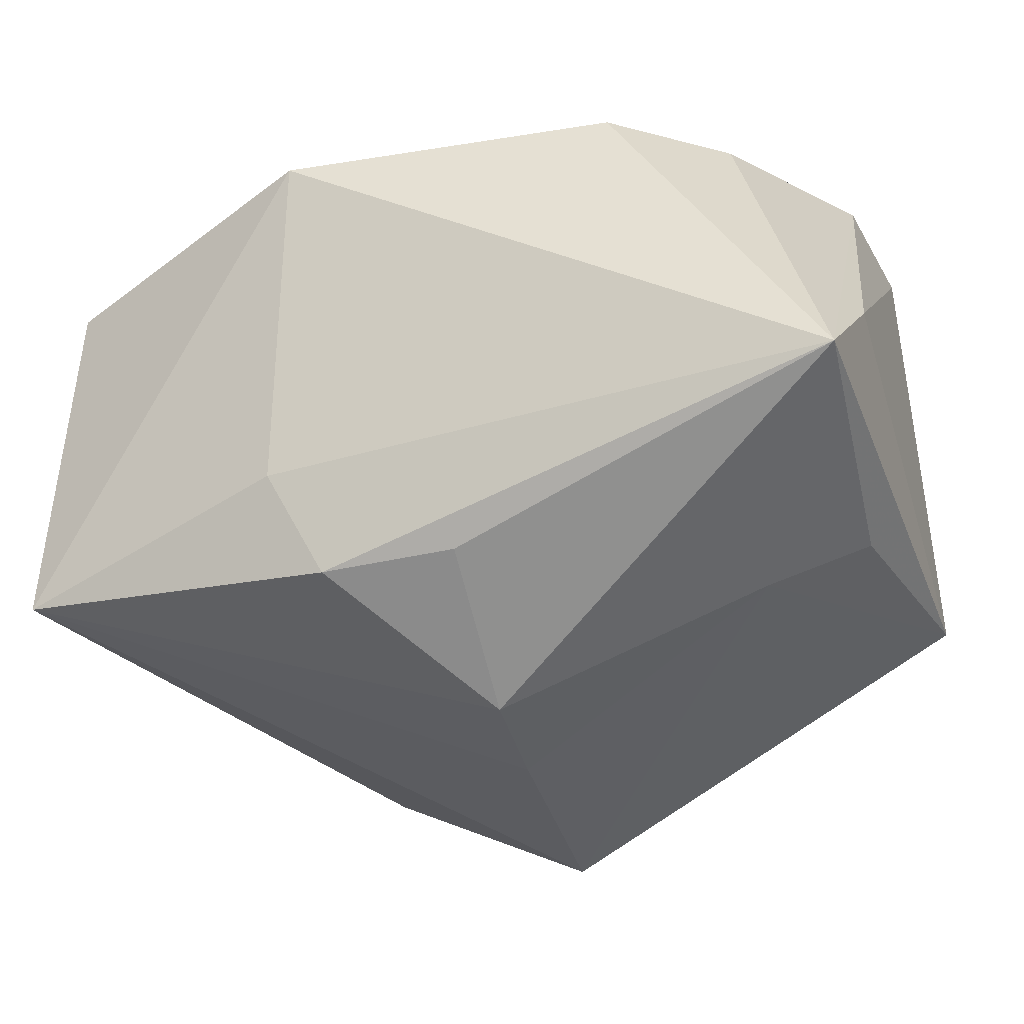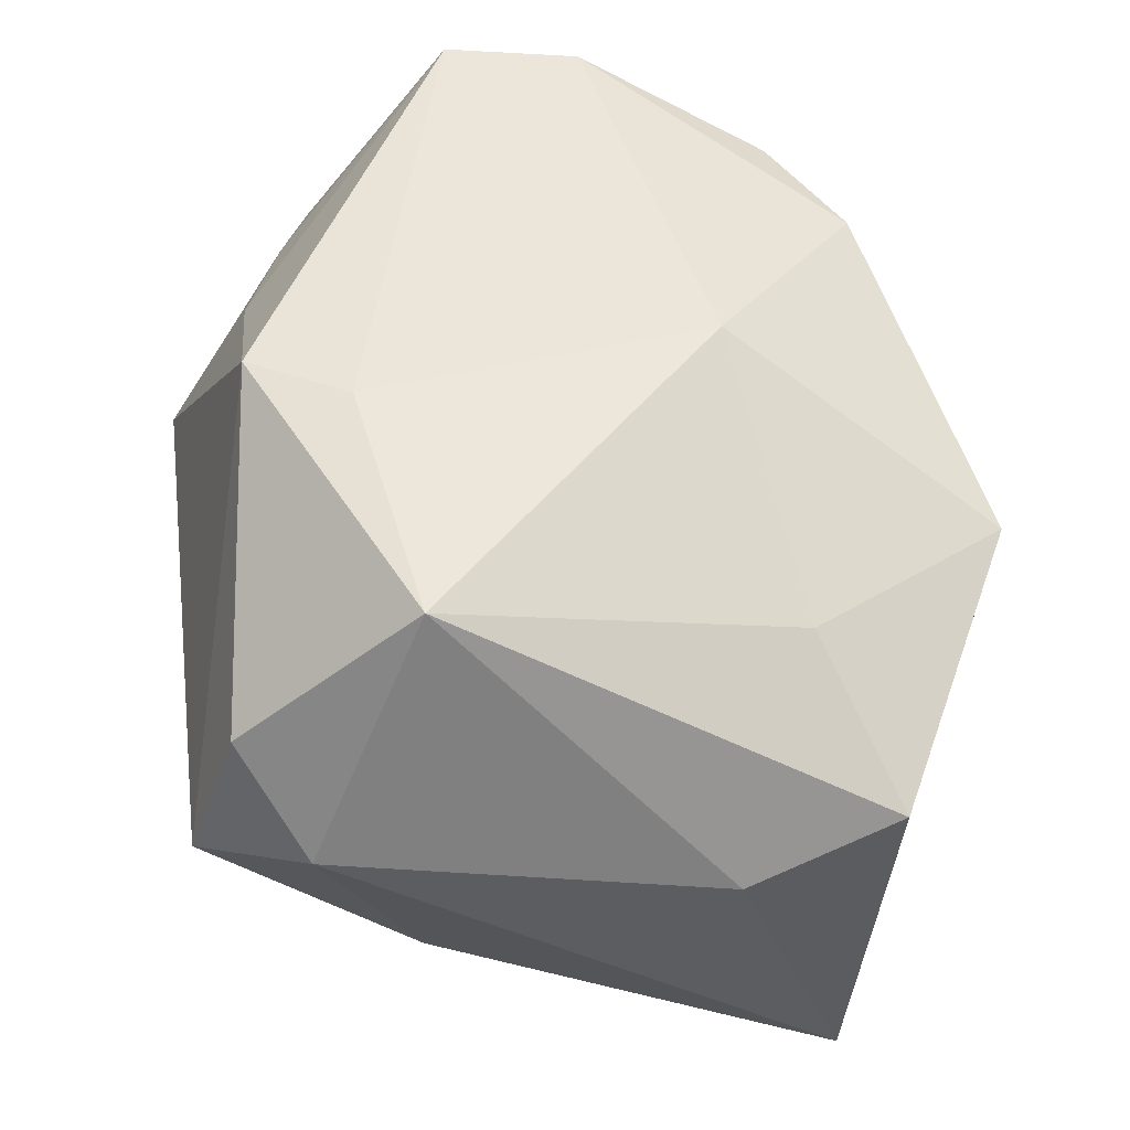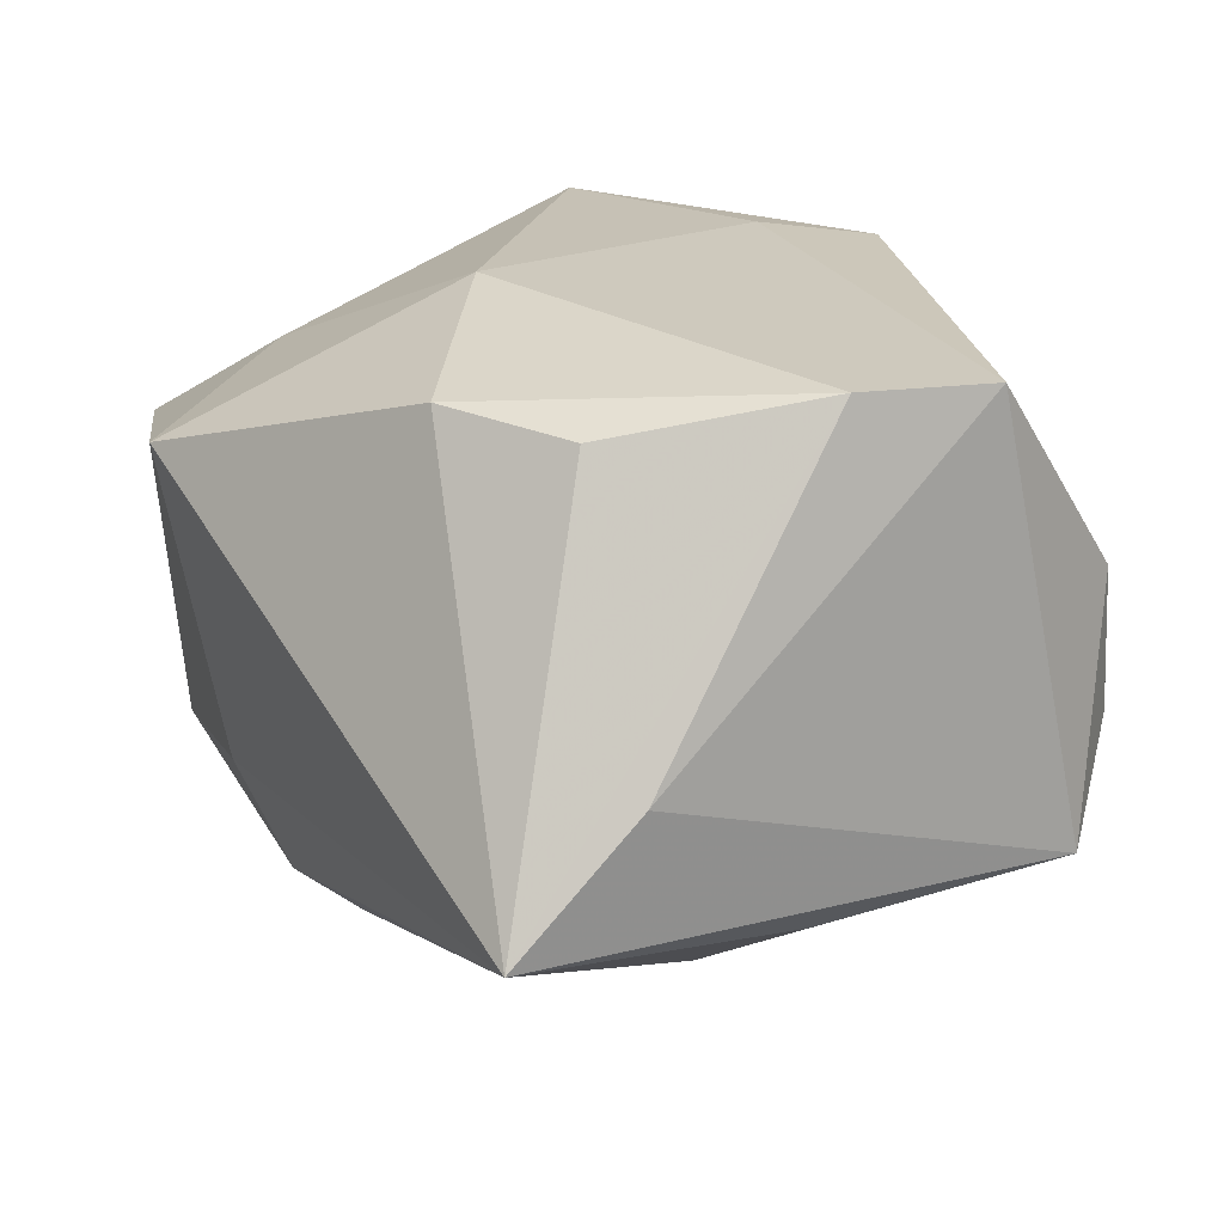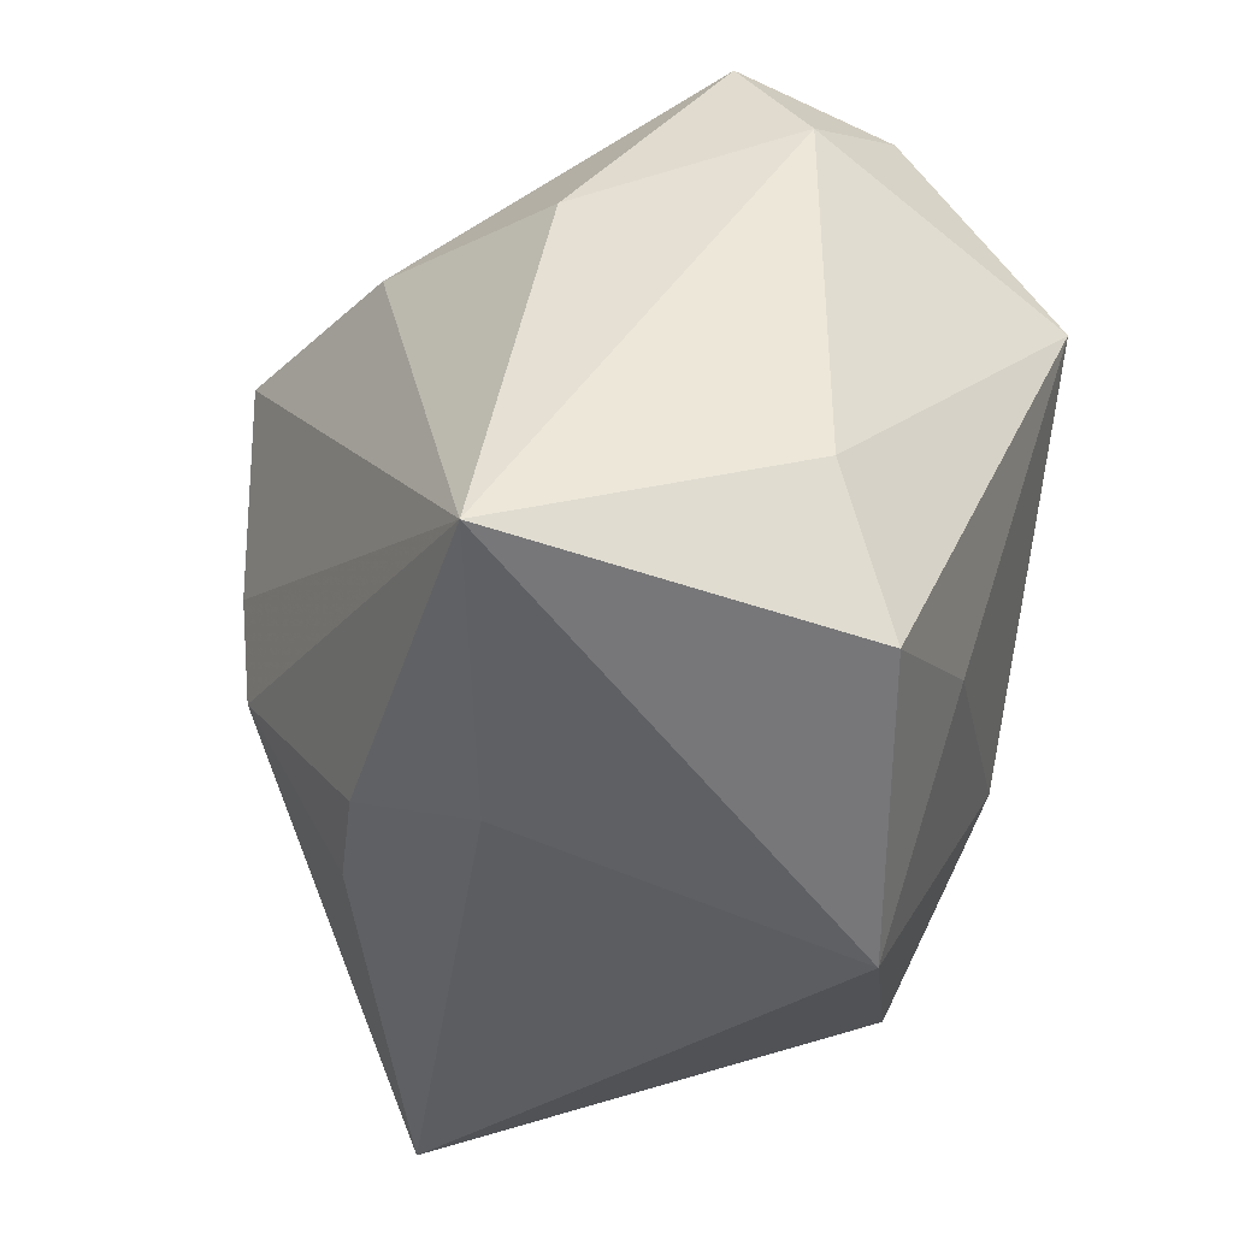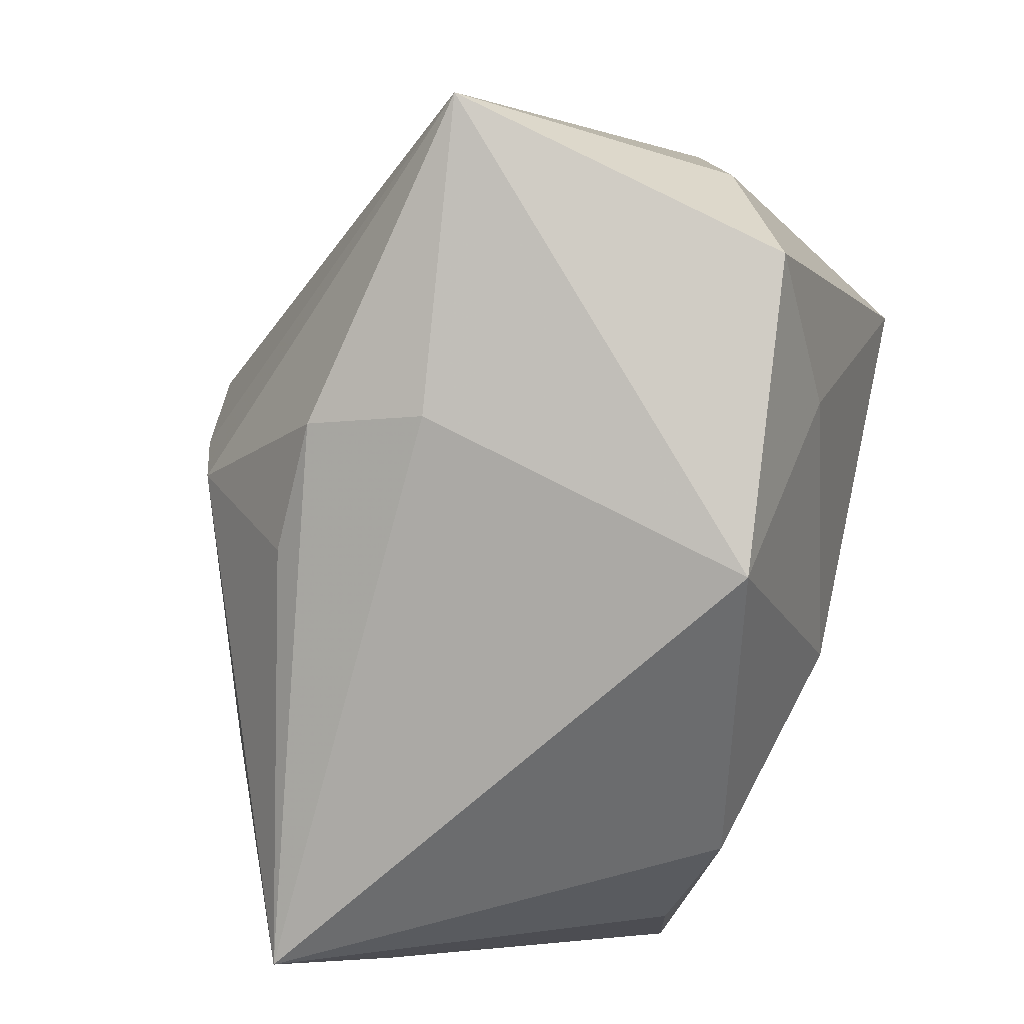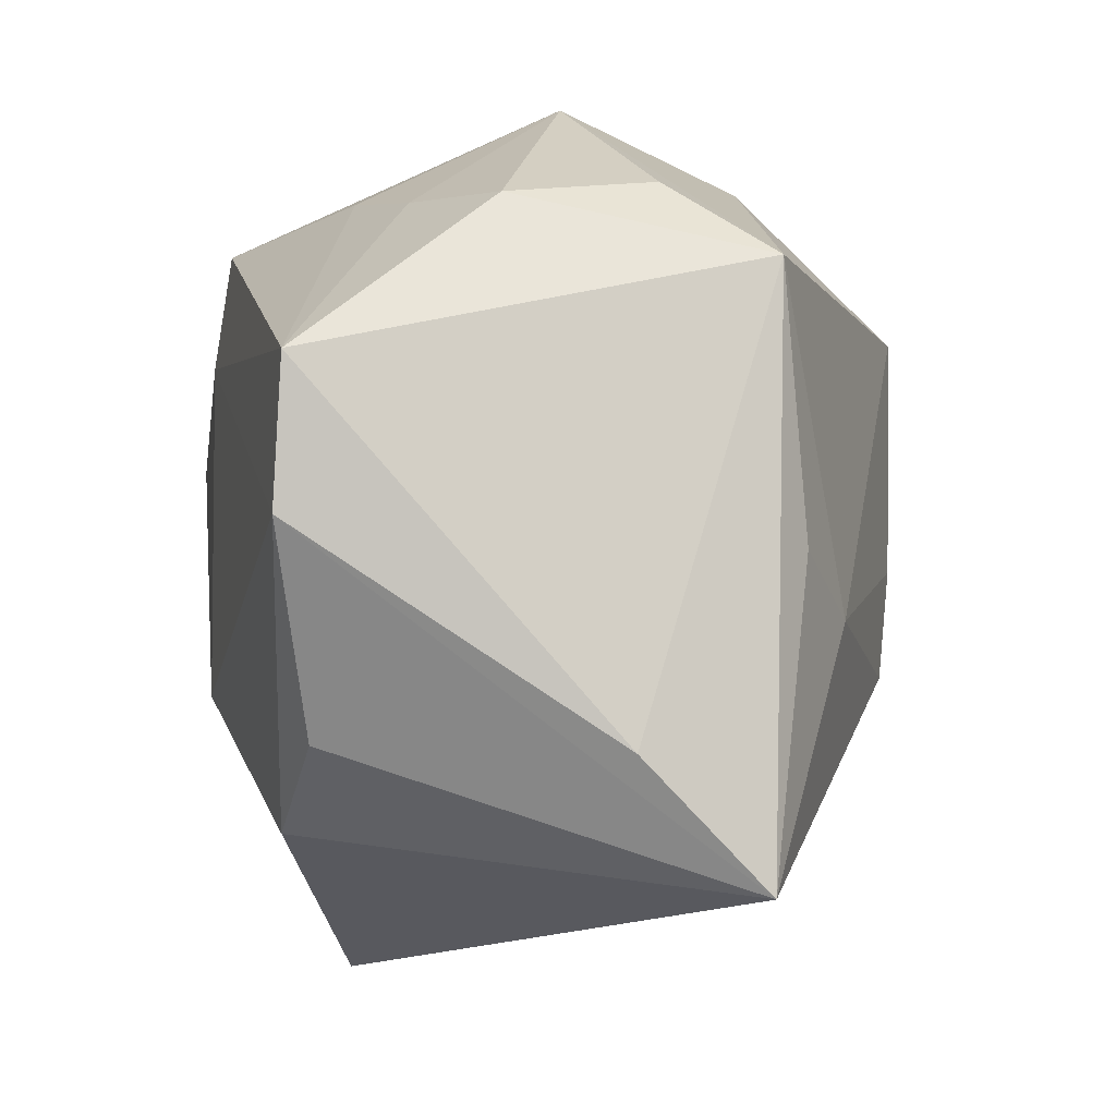
<metadata>
{"format":"obj","ext":"obj","renderer":"f3d","projection":"perspective","resolution":1024,"background":"white","views":[{"elev":-34.3,"azim":17.8,"up":"+Z"},{"elev":53.0,"azim":-91.6,"up":"+Z"},{"elev":18.7,"azim":60.1,"up":"+Z"},{"elev":-35.9,"azim":-100.2,"up":"+Y"},{"elev":-74.2,"azim":-107.4,"up":"+Y"},{"elev":-7.6,"azim":80.8,"up":"+Y"}]}
</metadata>
<code>
v 0.03409 0.01641 -0.01195
v 0.03409 -0.01741 -0.001772
v -0.0298 0.01172 -0.01126
v -0.0249 0.01008 0.02482
v 0.03211 -0.001836 0.02208
v -0.009866 -0.03188 0.01308
v -0.03212 -0.02307 0.009226
v -0.02694 0.02408 0.01292
v 0.001153 -0.009227 -0.02763
v 0.00156 -0.02184 -0.02034
v -0.005401 0.01527 0.02482
v 0.0007972 -0.0007039 -0.02858
v 0.0288 0.02258 -0.004483
v 0.0301 0.02107 0.006733
v -0.02825 0.02803 0.001229
v 0.02299 -0.007179 -0.01893
v -0.03574 -0.01985 -0.01757
v 0.0001809 -0.01126 0.02482
v 0.02411 -0.01646 0.01894
v -0.03518 -0.01145 0.005076
v 0.01348 0.0321 -3.96e-06
v 0.03367 0.008905 0.02172
v -0.03257 0.01883 0.005579
v -0.01602 0.01557 -0.0214
v 0.004536 0.02856 -0.01553
v 0.03091 -0.003192 -0.01424
v -8e-06 0.01787 -0.02914
v 0.03286 -0.02681 -0.01128
v -0.02099 -0.01686 0.01663
v -0.008983 -0.0227 -0.02094
v -0.001324 0.02344 0.02377
v 0.01478 -0.02211 0.0202
v -0.01283 -0.0256 -0.01291
v 0.02082 0.02249 0.01213
v 0.01155 0.02467 0.01515
f 12 17 27
f 12 9 17
f 17 9 30
f 17 6 7
f 27 17 24
f 24 15 27
f 27 15 25
f 25 1 27
f 21 25 15
f 1 25 21
f 18 6 32
f 32 5 18
f 32 6 28
f 31 15 8
f 31 21 15
f 28 1 2
f 2 5 28
f 28 9 16
f 9 12 16
f 27 1 16
f 16 12 27
f 10 9 28
f 28 30 10
f 10 30 9
f 28 6 33
f 33 30 28
f 33 6 17
f 17 30 33
f 8 15 23
f 4 31 8
f 8 23 4
f 29 6 18
f 29 7 6
f 18 4 29
f 29 4 7
f 3 24 17
f 15 24 3
f 17 23 3
f 3 23 15
f 14 1 13
f 13 21 14
f 1 21 13
f 28 5 19
f 19 32 28
f 5 32 19
f 21 31 35
f 22 35 31
f 22 1 14
f 22 2 1
f 5 2 22
f 26 1 28
f 28 16 26
f 26 16 1
f 7 4 20
f 20 4 23
f 17 7 20
f 20 23 17
f 11 4 18
f 31 4 11
f 11 22 31
f 18 5 11
f 5 22 11
f 34 22 14
f 35 22 34
f 14 21 34
f 21 35 34

</code>
